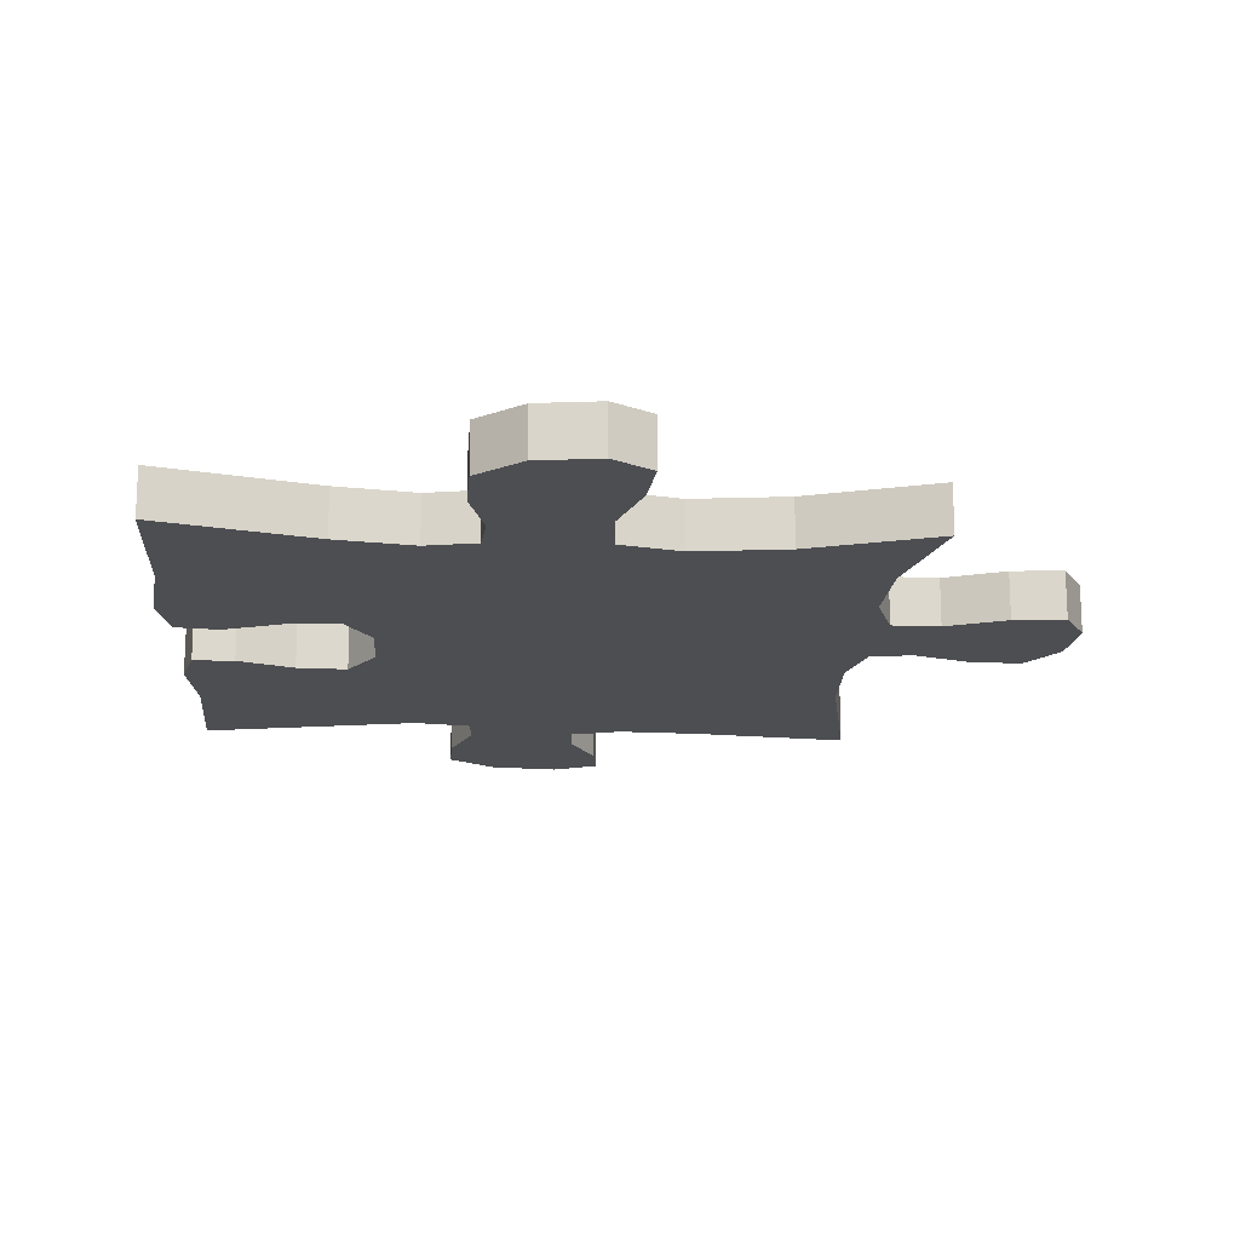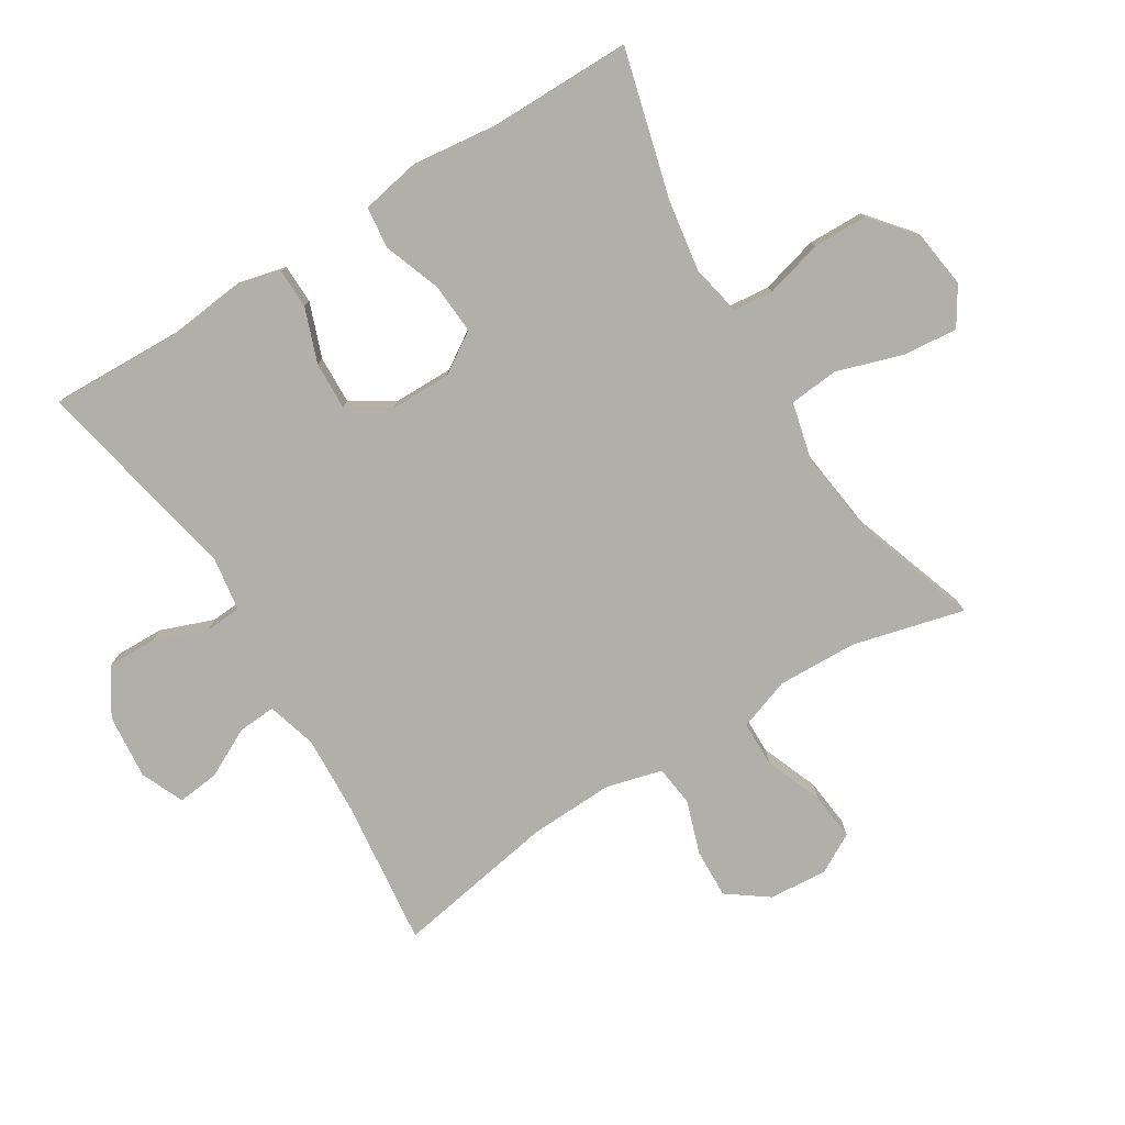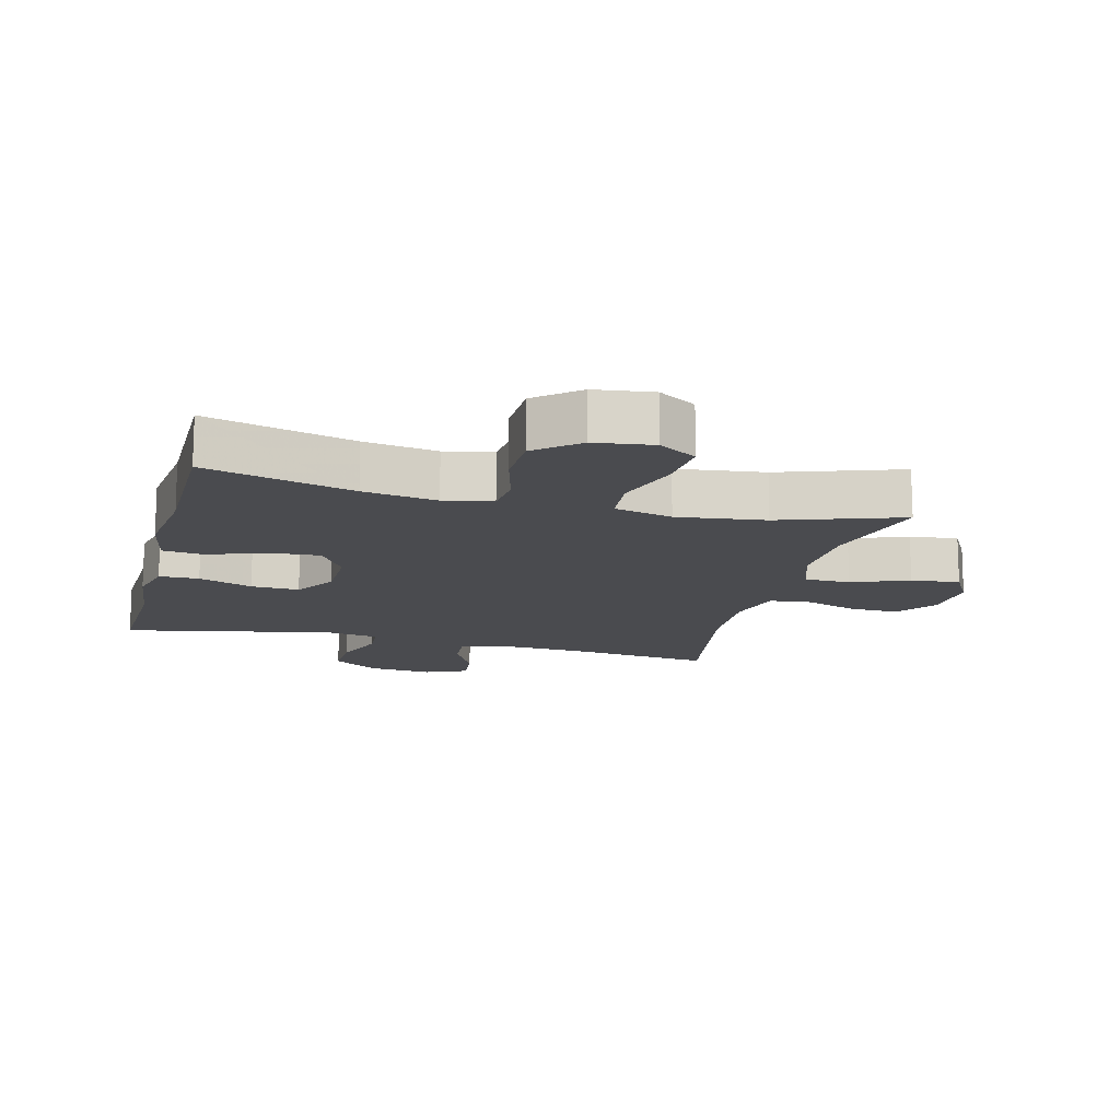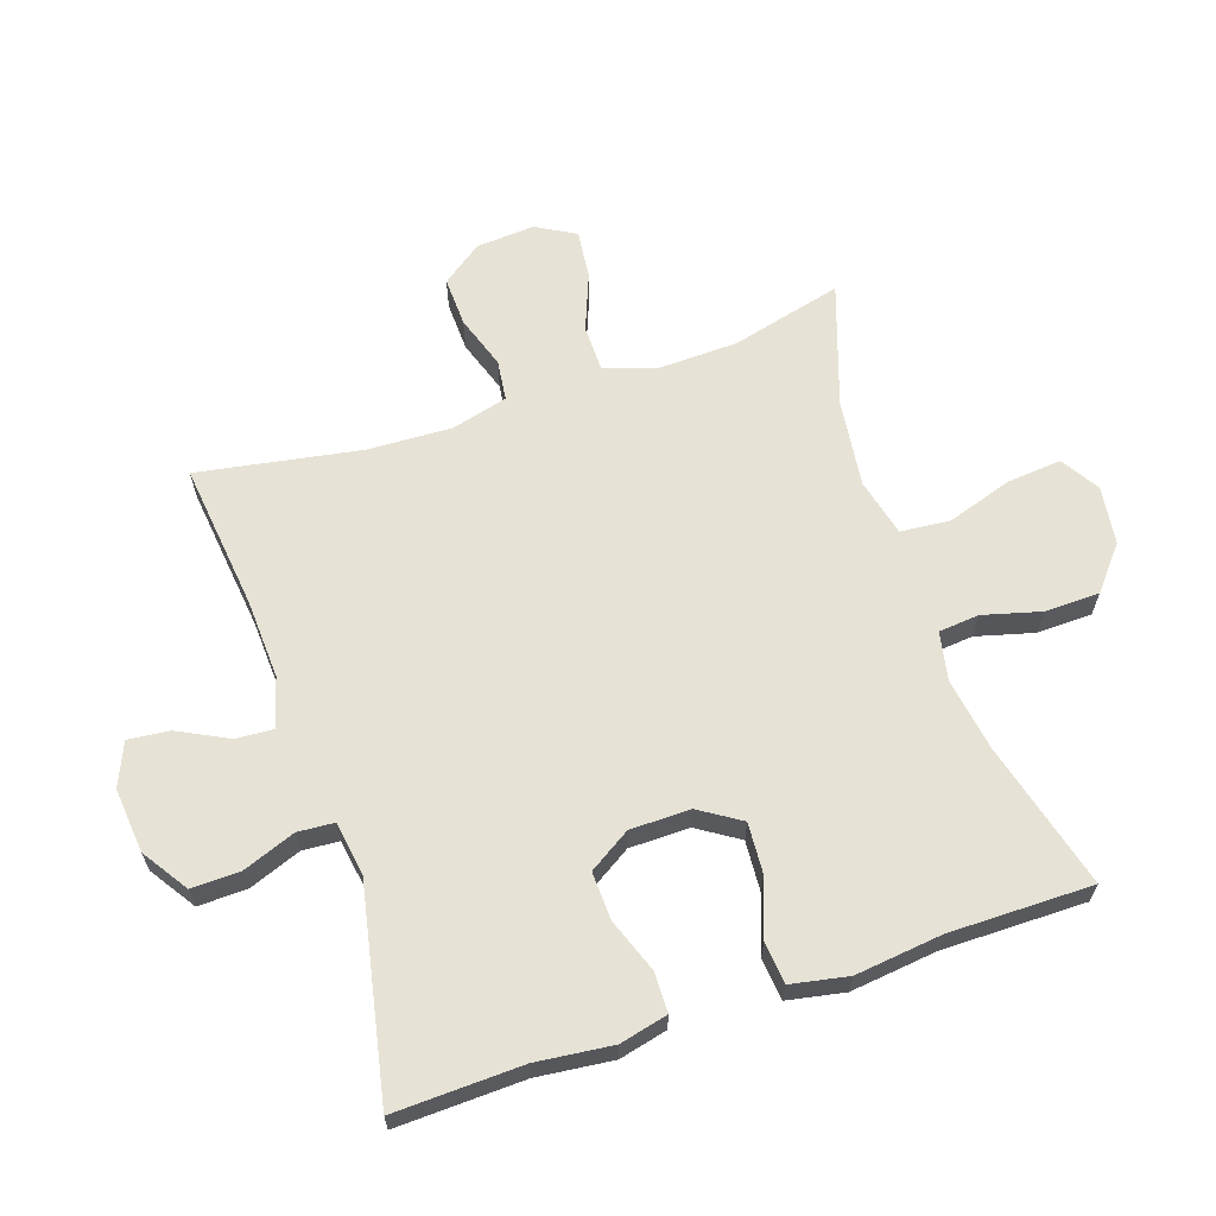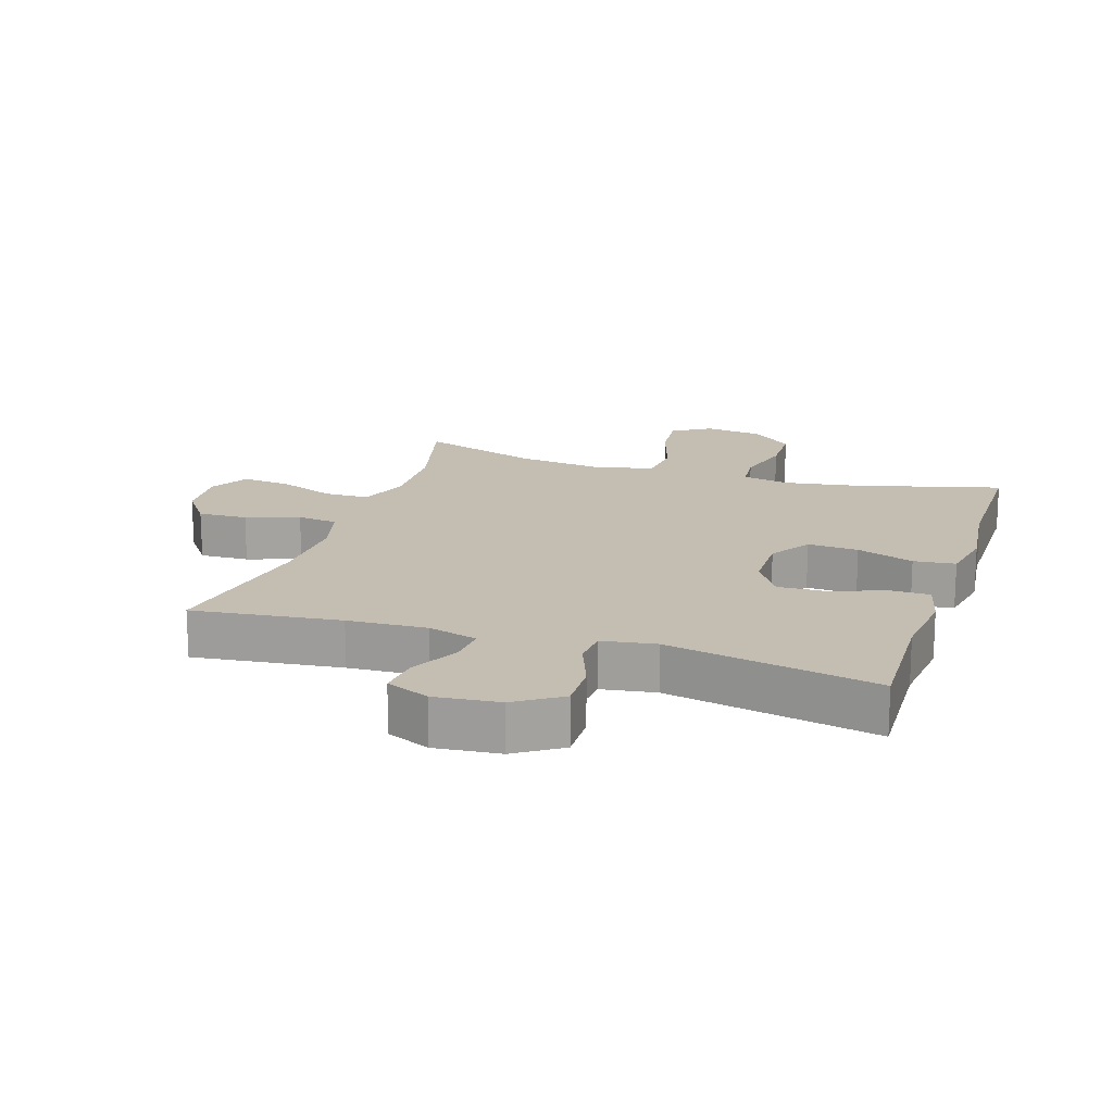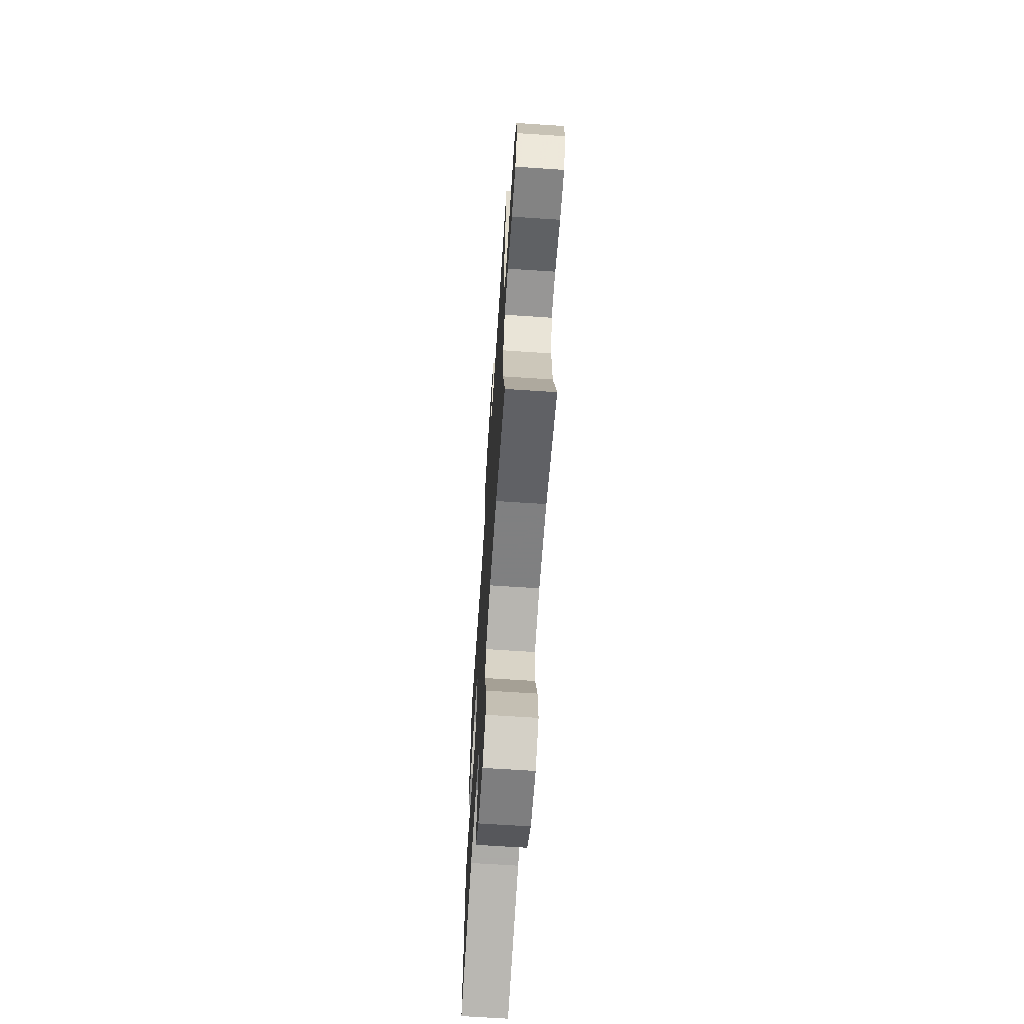
<metadata>
{"format":"obj","ext":"obj","renderer":"f3d","projection":"perspective","resolution":1024,"background":"white","views":[{"elev":-17.2,"azim":176.5,"up":"+Y"},{"elev":-78.0,"azim":121.8,"up":"+Y"},{"elev":-14.3,"azim":165.6,"up":"+Y"},{"elev":63.9,"azim":71.5,"up":"+Y"},{"elev":17.2,"azim":17.9,"up":"+Y"},{"elev":-67.1,"azim":-93.8,"up":"+Z"}]}
</metadata>
<code>
v -0.5 0.07 0.5
v -0.27 0.07 0.473
v -0.147 0.07 0.467
v -0.07 0.07 0.489
v -0.074 0.07 0.548
v -0.113 0.07 0.625
v -0.12 0.07 0.69
v -0.053 0.07 0.719
v 0.048 0.07 0.709
v 0.119 0.07 0.662
v 0.117 0.07 0.586
v 0.086 0.07 0.504
v 0.09 0.07 0.447
v 0.174 0.07 0.434
v 0.5 0.07 0.5
v 0.493 0.07 0.3
v 0.506 0.07 0.182
v 0.488 0.07 0.107
v 0.426 0.07 0.106
v 0.342 0.07 0.137
v 0.267 0.07 0.14
v 0.226 0.07 0.075
v 0.225 0.07 -0.019
v 0.266 0.07 -0.083
v 0.345 0.07 -0.078
v 0.434 0.07 -0.046
v 0.499 0.07 -0.053
v 0.516 0.07 -0.142
v 0.5 0.07 -0.277
v 0.5 0.07 -0.5
v 0.271 0.07 -0.439
v 0.157 0.07 -0.421
v 0.082 0.07 -0.436
v 0.076 0.07 -0.499
v 0.1 0.07 -0.589
v 0.098 0.07 -0.675
v 0.032 0.07 -0.73
v -0.059 0.07 -0.742
v -0.118 0.07 -0.705
v -0.11 0.07 -0.62
v -0.077 0.07 -0.518
v -0.084 0.07 -0.441
v -0.174 0.07 -0.419
v -0.311 0.07 -0.436
v -0.5 0.07 -0.5
v -0.456 0.07 -0.327
v -0.452 0.07 -0.203
v -0.48 0.07 -0.122
v -0.551 0.07 -0.121
v -0.64 0.07 -0.156
v -0.716 0.07 -0.164
v -0.75 0.07 -0.103
v -0.743 0.07 -0.012
v -0.697 0.07 0.051
v -0.62 0.07 0.048
v -0.537 0.07 0.02
v -0.474 0.07 0.028
v -0.451 0.07 0.115
v -0.456 0.07 0.246
v -0.5 0 0.5
v -0.27 0 0.473
v -0.147 0 0.467
v -0.07 0 0.489
v -0.074 0 0.548
v -0.113 0 0.625
v -0.12 0 0.69
v -0.053 0 0.719
v 0.048 0 0.709
v 0.119 0 0.662
v 0.117 0 0.586
v 0.086 0 0.504
v 0.09 0 0.447
v 0.174 0 0.434
v 0.5 0 0.5
v 0.493 0 0.3
v 0.506 0 0.182
v 0.488 0 0.107
v 0.426 0 0.106
v 0.342 0 0.137
v 0.267 0 0.14
v 0.226 0 0.075
v 0.225 0 -0.019
v 0.266 0 -0.083
v 0.345 0 -0.078
v 0.434 0 -0.046
v 0.499 0 -0.053
v 0.516 0 -0.142
v 0.5 0 -0.277
v 0.5 0 -0.5
v 0.271 0 -0.439
v 0.157 0 -0.421
v 0.082 0 -0.436
v 0.076 0 -0.499
v 0.1 0 -0.589
v 0.098 0 -0.675
v 0.032 0 -0.73
v -0.059 0 -0.742
v -0.118 0 -0.705
v -0.11 0 -0.62
v -0.077 0 -0.518
v -0.084 0 -0.441
v -0.174 0 -0.419
v -0.311 0 -0.436
v -0.5 0 -0.5
v -0.456 0 -0.327
v -0.452 0 -0.203
v -0.48 0 -0.122
v -0.551 0 -0.121
v -0.64 0 -0.156
v -0.716 0 -0.164
v -0.75 0 -0.103
v -0.743 0 -0.012
v -0.697 0 0.051
v -0.62 0 0.048
v -0.537 0 0.02
v -0.474 0 0.028
v -0.451 0 0.115
v -0.456 0 0.246
f 53 54 55 56
f 53 56 57
f 52 53 57
f 49 50 51 52
f 48 49 52 57
f 47 48 57 58
f 44 45 46
f 43 44 46 47
f 42 43 47 58
f 38 39 40 41
f 36 37 38 41
f 34 35 36 41
f 33 34 41 42
f 32 33 42 58
f 29 30 31
f 25 26 27 28
f 24 25 28 29
f 17 18 19 20
f 16 17 20 21
f 14 15 16 21
f 13 14 21 22
f 9 10 11 12
f 9 12 13
f 8 9 13
f 5 6 7 8
f 4 5 8 13
f 3 4 13 22
f 59 1 2
f 24 29 31 32
f 23 24 32 58
f 22 23 58 59
f 2 3 22 59
f 115 114 113 112
f 116 115 112
f 116 112 111
f 111 110 109 108
f 116 111 108 107
f 117 116 107 106
f 105 104 103
f 106 105 103 102
f 117 106 102 101
f 100 99 98 97
f 100 97 96 95
f 100 95 94 93
f 101 100 93 92
f 117 101 92 91
f 90 89 88
f 87 86 85 84
f 88 87 84 83
f 79 78 77 76
f 80 79 76 75
f 80 75 74 73
f 81 80 73 72
f 71 70 69 68
f 72 71 68
f 72 68 67
f 67 66 65 64
f 72 67 64 63
f 81 72 63 62
f 61 60 118
f 91 90 88 83
f 117 91 83 82
f 118 117 82 81
f 118 81 62 61
f 1 60 61 2
f 2 61 62 3
f 3 62 63 4
f 4 63 64 5
f 5 64 65 6
f 6 65 66 7
f 7 66 67 8
f 8 67 68 9
f 9 68 69 10
f 10 69 70 11
f 11 70 71 12
f 12 71 72 13
f 13 72 73 14
f 14 73 74 15
f 15 74 75 16
f 16 75 76 17
f 17 76 77 18
f 18 77 78 19
f 19 78 79 20
f 20 79 80 21
f 21 80 81 22
f 22 81 82 23
f 23 82 83 24
f 24 83 84 25
f 25 84 85 26
f 26 85 86 27
f 27 86 87 28
f 28 87 88 29
f 29 88 89 30
f 30 89 90 31
f 31 90 91 32
f 32 91 92 33
f 33 92 93 34
f 34 93 94 35
f 35 94 95 36
f 36 95 96 37
f 37 96 97 38
f 38 97 98 39
f 39 98 99 40
f 40 99 100 41
f 41 100 101 42
f 42 101 102 43
f 43 102 103 44
f 44 103 104 45
f 45 104 105 46
f 46 105 106 47
f 47 106 107 48
f 48 107 108 49
f 49 108 109 50
f 50 109 110 51
f 51 110 111 52
f 52 111 112 53
f 53 112 113 54
f 54 113 114 55
f 55 114 115 56
f 56 115 116 57
f 57 116 117 58
f 58 117 118 59
f 59 118 60 1

</code>
